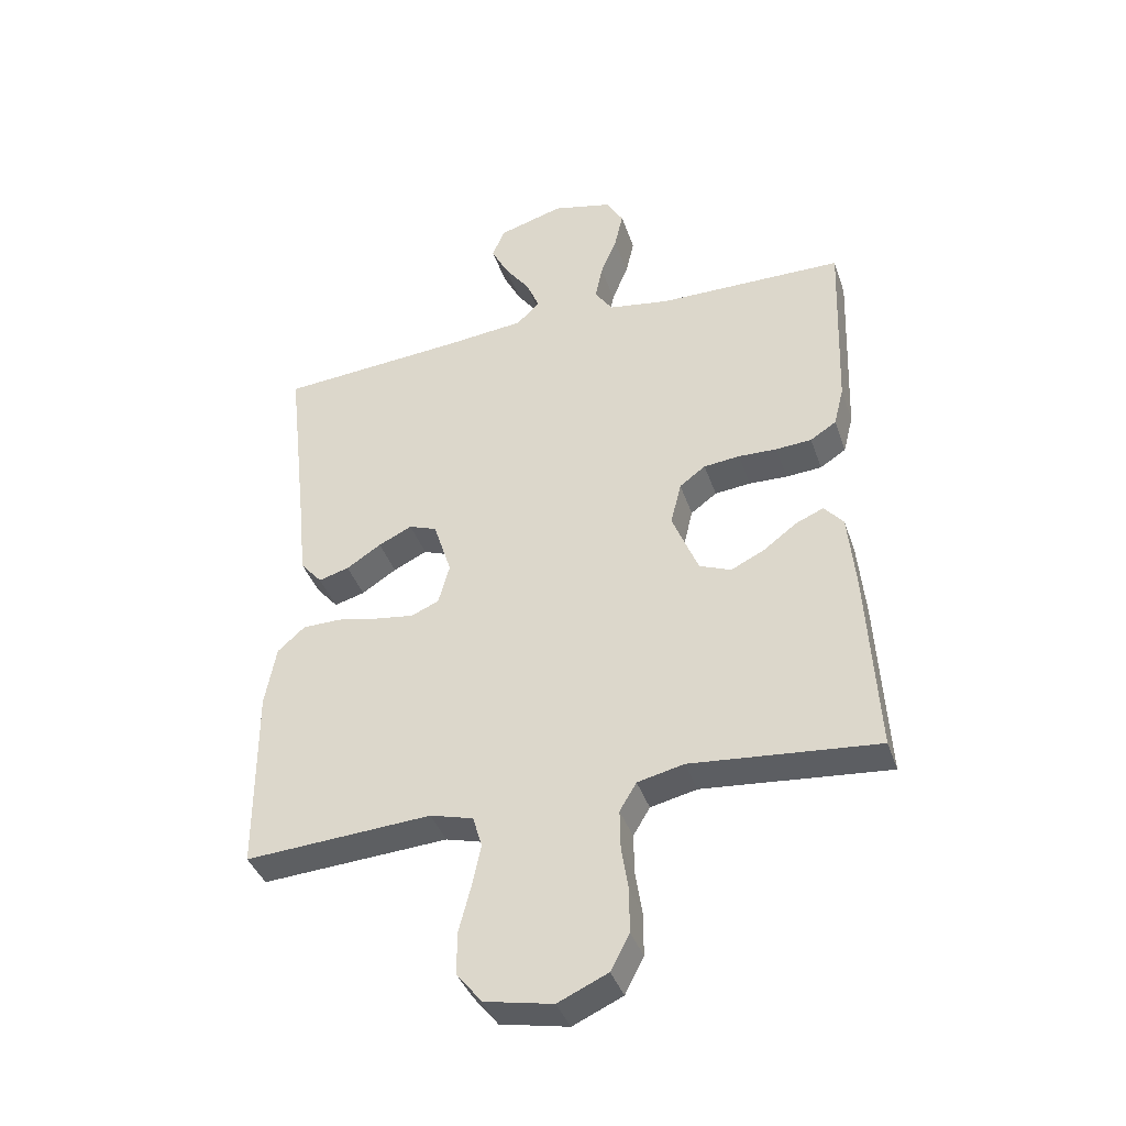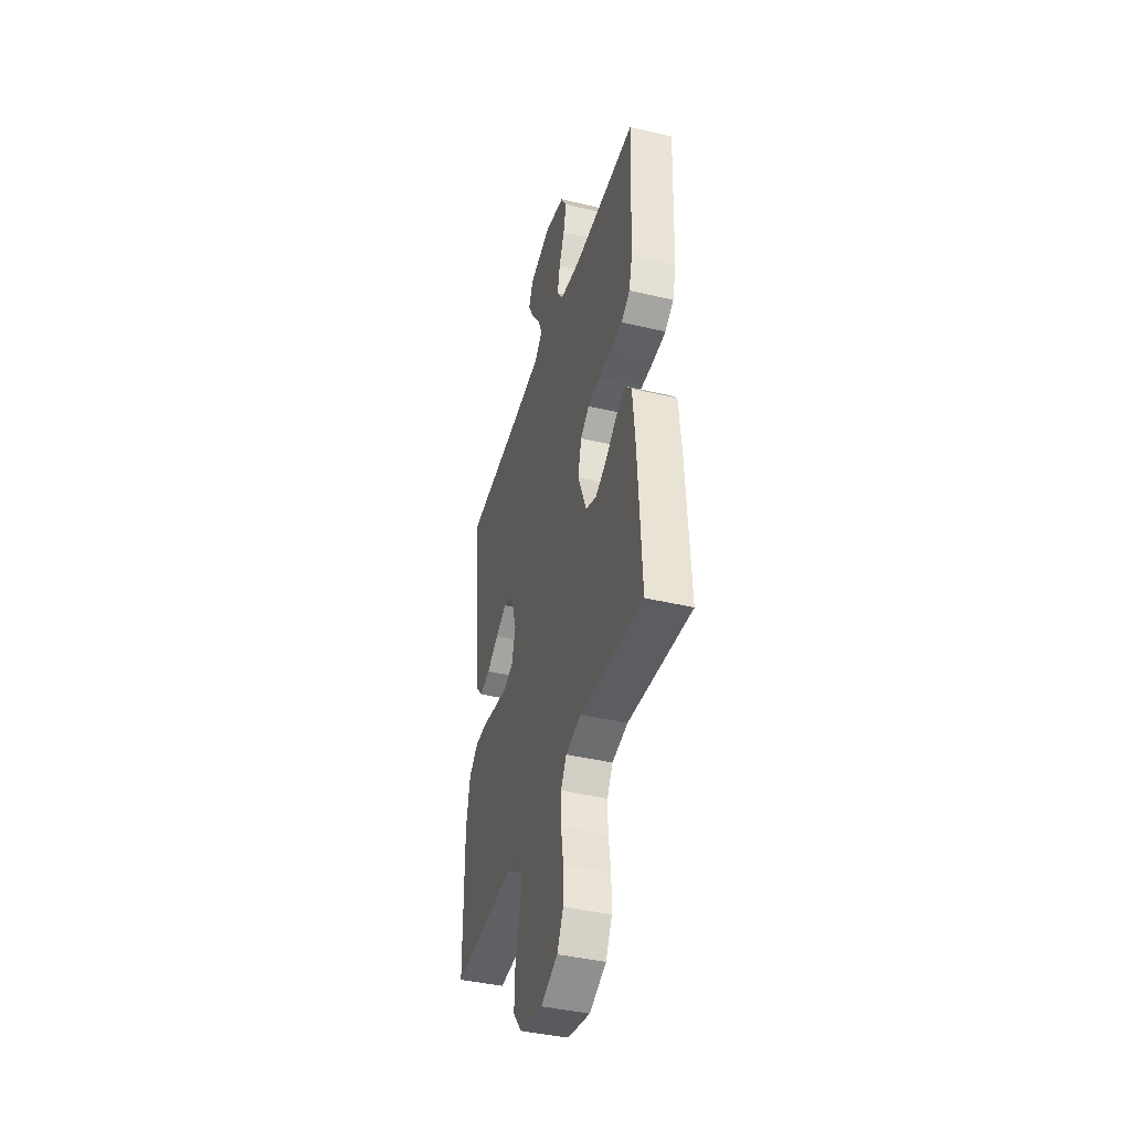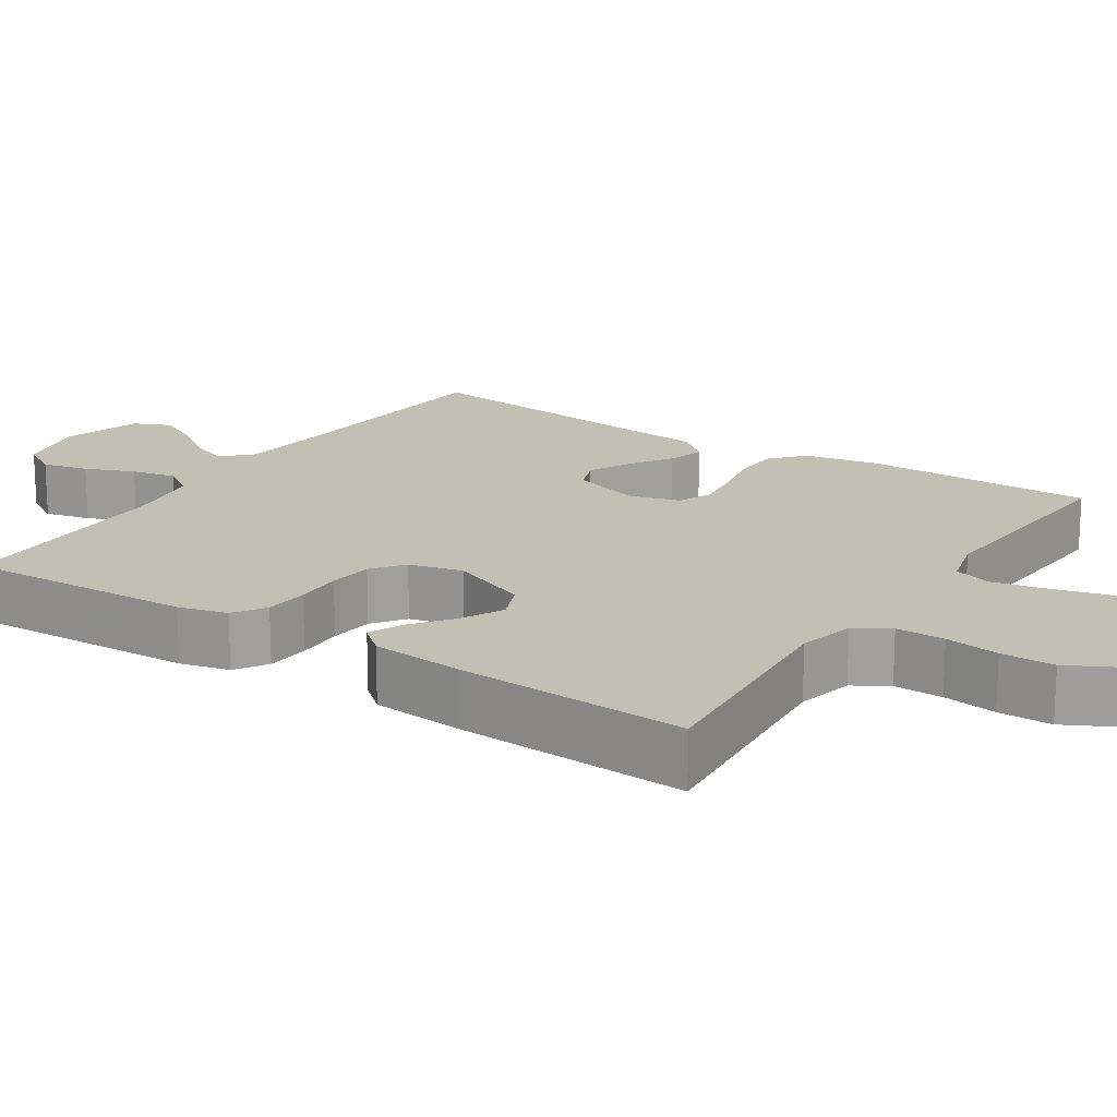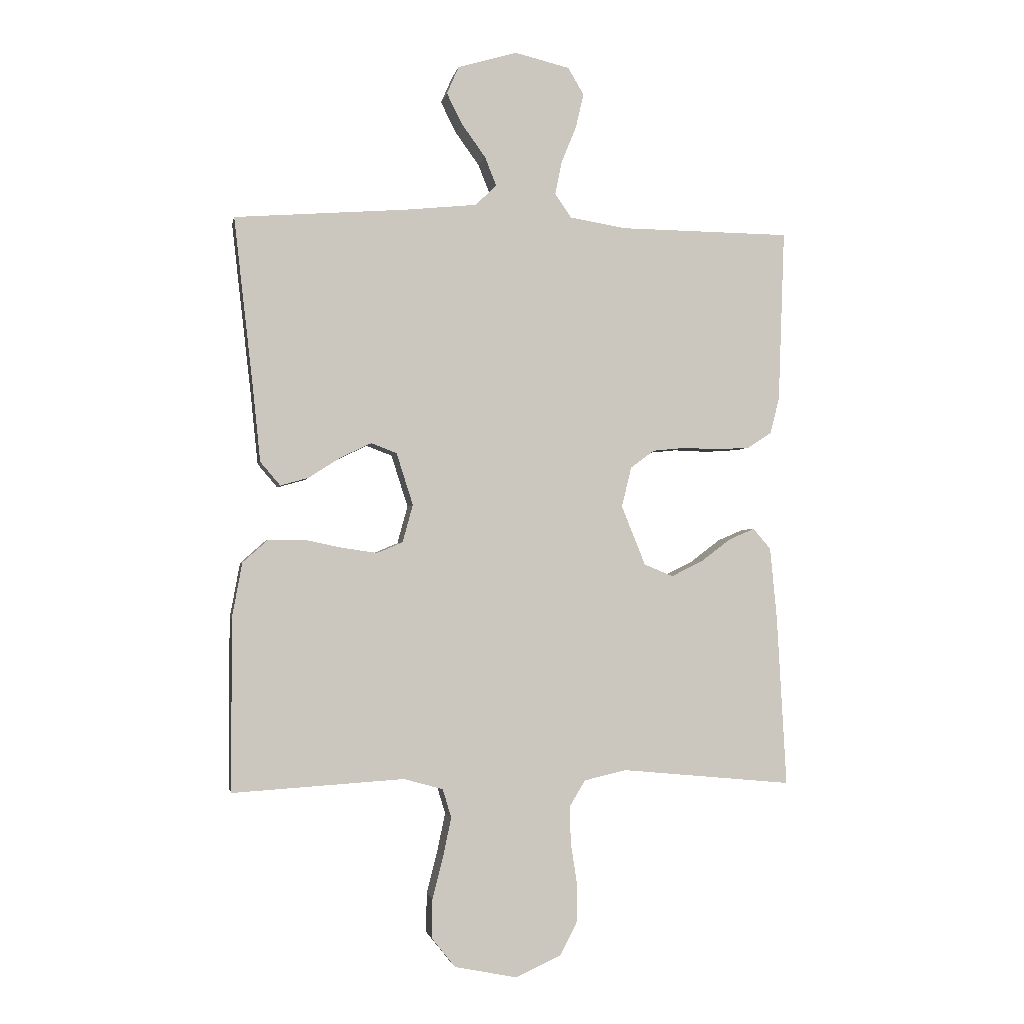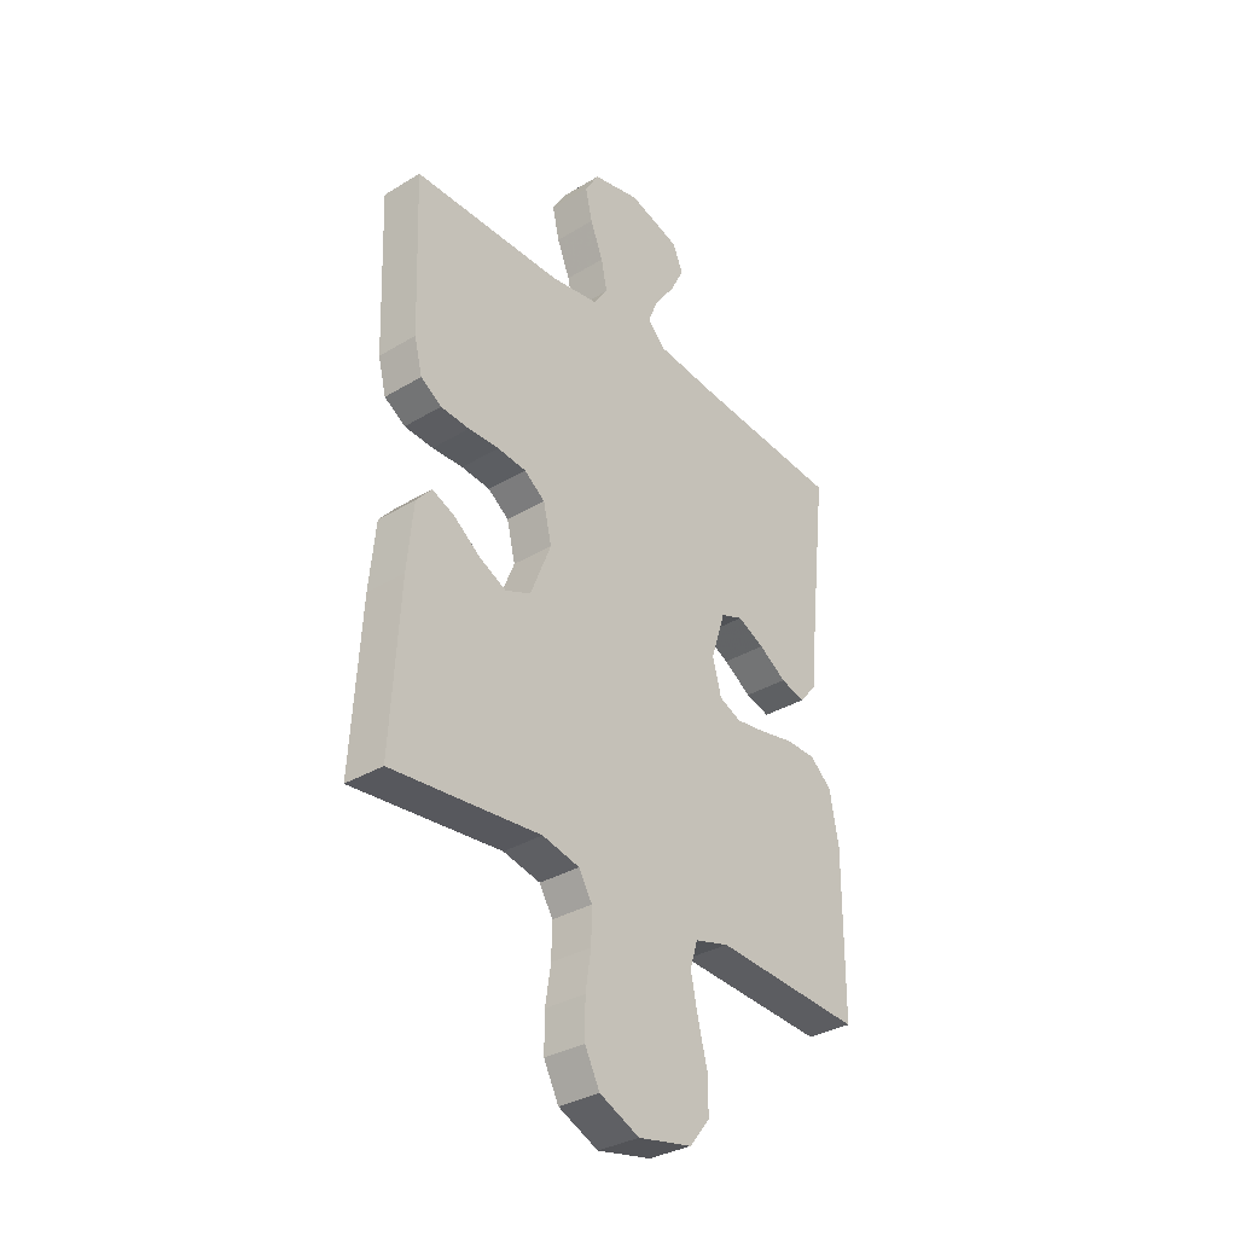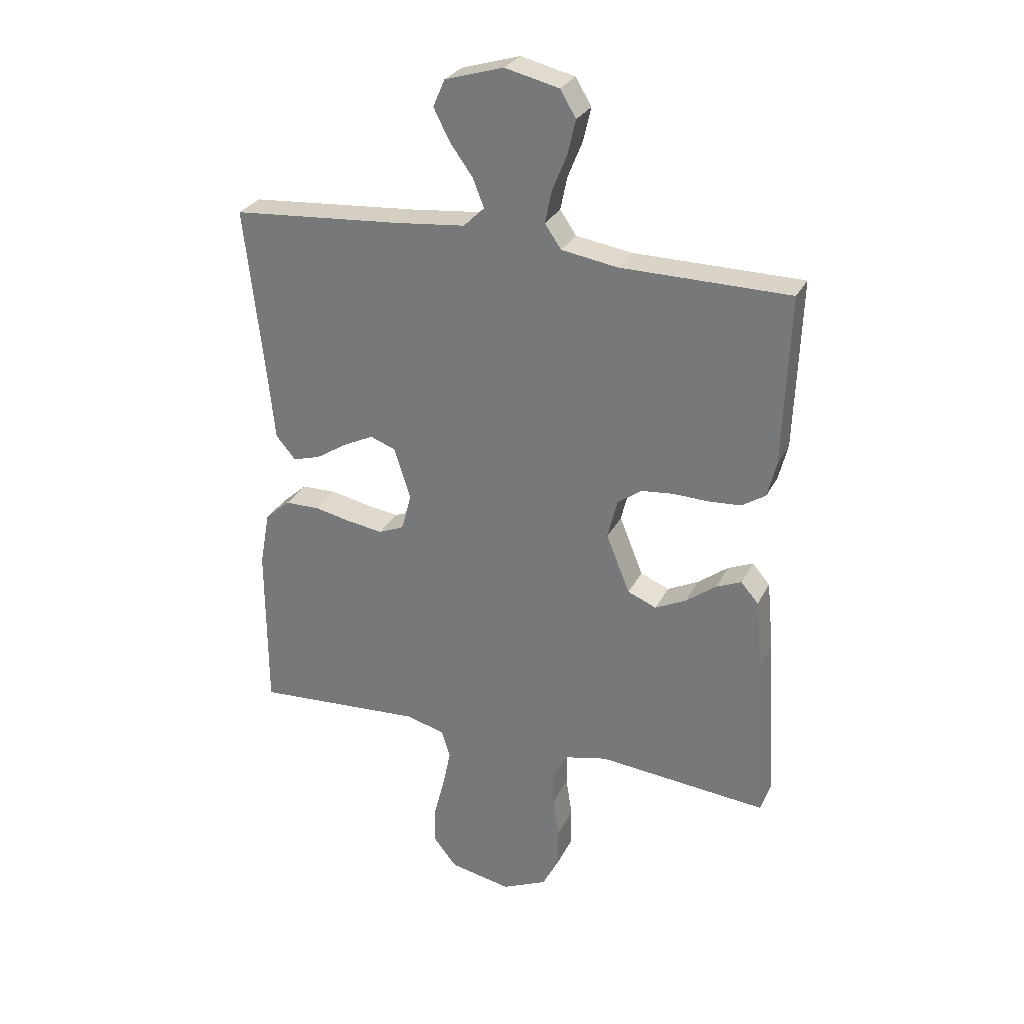
<metadata>
{"format":"obj","ext":"obj","renderer":"f3d","projection":"perspective","resolution":1024,"background":"white","views":[{"elev":-39.5,"azim":18.1,"up":"+Z"},{"elev":-41.4,"azim":74.0,"up":"+Z"},{"elev":17.8,"azim":123.3,"up":"+Y"},{"elev":-2.1,"azim":-10.7,"up":"+Z"},{"elev":-33.5,"azim":129.5,"up":"+Z"},{"elev":28.5,"azim":22.3,"up":"+Z"}]}
</metadata>
<code>
v 0.5 0.07 -0.5
v 0.2 0.07 -0.472
v 0.125 0.07 -0.489
v 0.098 0.07 -0.534
v 0.099 0.07 -0.598
v 0.11 0.07 -0.669
v 0.11 0.07 -0.739
v 0.08 0.07 -0.797
v 0 0.07 -0.833
v -0.109 0.07 -0.811
v -0.15 0.07 -0.76
v -0.149 0.07 -0.691
v -0.13 0.07 -0.617
v -0.116 0.07 -0.55
v -0.131 0.07 -0.5
v -0.2 0.07 -0.481
v -0.5 0.07 -0.5
v -0.501 0.07 -0.2
v -0.483 0.07 -0.102
v -0.439 0.07 -0.063
v -0.377 0.07 -0.062
v -0.31 0.07 -0.076
v -0.248 0.07 -0.085
v -0.203 0.07 -0.066
v -0.185 0.07 0
v -0.214 0.07 0.091
v -0.259 0.07 0.108
v -0.313 0.07 0.082
v -0.369 0.07 0.046
v -0.418 0.07 0.032
v -0.453 0.07 0.073
v -0.466 0.07 0.2
v -0.5 0.07 0.5
v -0.2 0.07 0.523
v -0.073 0.07 0.536
v -0.036 0.07 0.572
v -0.056 0.07 0.622
v -0.097 0.07 0.679
v -0.125 0.07 0.734
v -0.104 0.07 0.782
v 0 0.07 0.813
v 0.096 0.07 0.79
v 0.124 0.07 0.743
v 0.11 0.07 0.683
v 0.084 0.07 0.619
v 0.072 0.07 0.561
v 0.101 0.07 0.519
v 0.2 0.07 0.503
v 0.5 0.07 0.5
v 0.489 0.07 0.2
v 0.473 0.07 0.136
v 0.431 0.07 0.109
v 0.373 0.07 0.105
v 0.311 0.07 0.107
v 0.253 0.07 0.101
v 0.211 0.07 0.07
v 0.194 0.07 0
v 0.236 0.07 -0.104
v 0.287 0.07 -0.125
v 0.342 0.07 -0.098
v 0.395 0.07 -0.058
v 0.44 0.07 -0.039
v 0.471 0.07 -0.075
v 0.483 0.07 -0.2
v 0.5 0 -0.5
v 0.2 0 -0.472
v 0.125 0 -0.489
v 0.098 0 -0.534
v 0.099 0 -0.598
v 0.11 0 -0.669
v 0.11 0 -0.739
v 0.08 0 -0.797
v 0 0 -0.833
v -0.109 0 -0.811
v -0.15 0 -0.76
v -0.149 0 -0.691
v -0.13 0 -0.617
v -0.116 0 -0.55
v -0.131 0 -0.5
v -0.2 0 -0.481
v -0.5 0 -0.5
v -0.501 0 -0.2
v -0.483 0 -0.102
v -0.439 0 -0.063
v -0.377 0 -0.062
v -0.31 0 -0.076
v -0.248 0 -0.085
v -0.203 0 -0.066
v -0.185 0 0
v -0.214 0 0.091
v -0.259 0 0.108
v -0.313 0 0.082
v -0.369 0 0.046
v -0.418 0 0.032
v -0.453 0 0.073
v -0.466 0 0.2
v -0.5 0 0.5
v -0.2 0 0.523
v -0.073 0 0.536
v -0.036 0 0.572
v -0.056 0 0.622
v -0.097 0 0.679
v -0.125 0 0.734
v -0.104 0 0.782
v 0 0 0.813
v 0.096 0 0.79
v 0.124 0 0.743
v 0.11 0 0.683
v 0.084 0 0.619
v 0.072 0 0.561
v 0.101 0 0.519
v 0.2 0 0.503
v 0.5 0 0.5
v 0.489 0 0.2
v 0.473 0 0.136
v 0.431 0 0.109
v 0.373 0 0.105
v 0.311 0 0.107
v 0.253 0 0.101
v 0.211 0 0.07
v 0.194 0 0
v 0.236 0 -0.104
v 0.287 0 -0.125
v 0.342 0 -0.098
v 0.395 0 -0.058
v 0.44 0 -0.039
v 0.471 0 -0.075
v 0.483 0 -0.2
f 63 64 1 2
f 60 61 62 63
f 59 60 63 2
f 58 59 2 3
f 57 58 3 4
f 51 52 53 54
f 51 54 55
f 48 49 50 51
f 47 48 51 55
f 46 47 55 56
f 42 43 44 45
f 42 45 46
f 41 42 46
f 37 38 39 40
f 36 37 40 41
f 32 33 34
f 32 34 35
f 31 32 35
f 28 29 30 31
f 27 28 31 35
f 26 27 35 36
f 19 20 21 22
f 19 22 23
f 16 17 18 19
f 15 16 19 23
f 14 15 23 24
f 10 11 12 13
f 10 13 14
f 9 10 14
f 5 6 7 8
f 4 5 8 9
f 57 4 9 14
f 36 41 46 56
f 25 26 36 56
f 25 56 57
f 14 24 25 57
f 66 65 128 127
f 127 126 125 124
f 66 127 124 123
f 67 66 123 122
f 68 67 122 121
f 118 117 116 115
f 119 118 115
f 115 114 113 112
f 119 115 112 111
f 120 119 111 110
f 109 108 107 106
f 110 109 106
f 110 106 105
f 104 103 102 101
f 105 104 101 100
f 98 97 96
f 99 98 96
f 99 96 95
f 95 94 93 92
f 99 95 92 91
f 100 99 91 90
f 86 85 84 83
f 87 86 83
f 83 82 81 80
f 87 83 80 79
f 88 87 79 78
f 77 76 75 74
f 78 77 74
f 78 74 73
f 72 71 70 69
f 73 72 69 68
f 78 73 68 121
f 120 110 105 100
f 120 100 90 89
f 121 120 89
f 121 89 88 78
f 1 65 66 2
f 2 66 67 3
f 3 67 68 4
f 4 68 69 5
f 5 69 70 6
f 6 70 71 7
f 7 71 72 8
f 8 72 73 9
f 9 73 74 10
f 10 74 75 11
f 11 75 76 12
f 12 76 77 13
f 13 77 78 14
f 14 78 79 15
f 15 79 80 16
f 16 80 81 17
f 17 81 82 18
f 18 82 83 19
f 19 83 84 20
f 20 84 85 21
f 21 85 86 22
f 22 86 87 23
f 23 87 88 24
f 24 88 89 25
f 25 89 90 26
f 26 90 91 27
f 27 91 92 28
f 28 92 93 29
f 29 93 94 30
f 30 94 95 31
f 31 95 96 32
f 32 96 97 33
f 33 97 98 34
f 34 98 99 35
f 35 99 100 36
f 36 100 101 37
f 37 101 102 38
f 38 102 103 39
f 39 103 104 40
f 40 104 105 41
f 41 105 106 42
f 42 106 107 43
f 43 107 108 44
f 44 108 109 45
f 45 109 110 46
f 46 110 111 47
f 47 111 112 48
f 48 112 113 49
f 49 113 114 50
f 50 114 115 51
f 51 115 116 52
f 52 116 117 53
f 53 117 118 54
f 54 118 119 55
f 55 119 120 56
f 56 120 121 57
f 57 121 122 58
f 58 122 123 59
f 59 123 124 60
f 60 124 125 61
f 61 125 126 62
f 62 126 127 63
f 63 127 128 64
f 64 128 65 1

</code>
